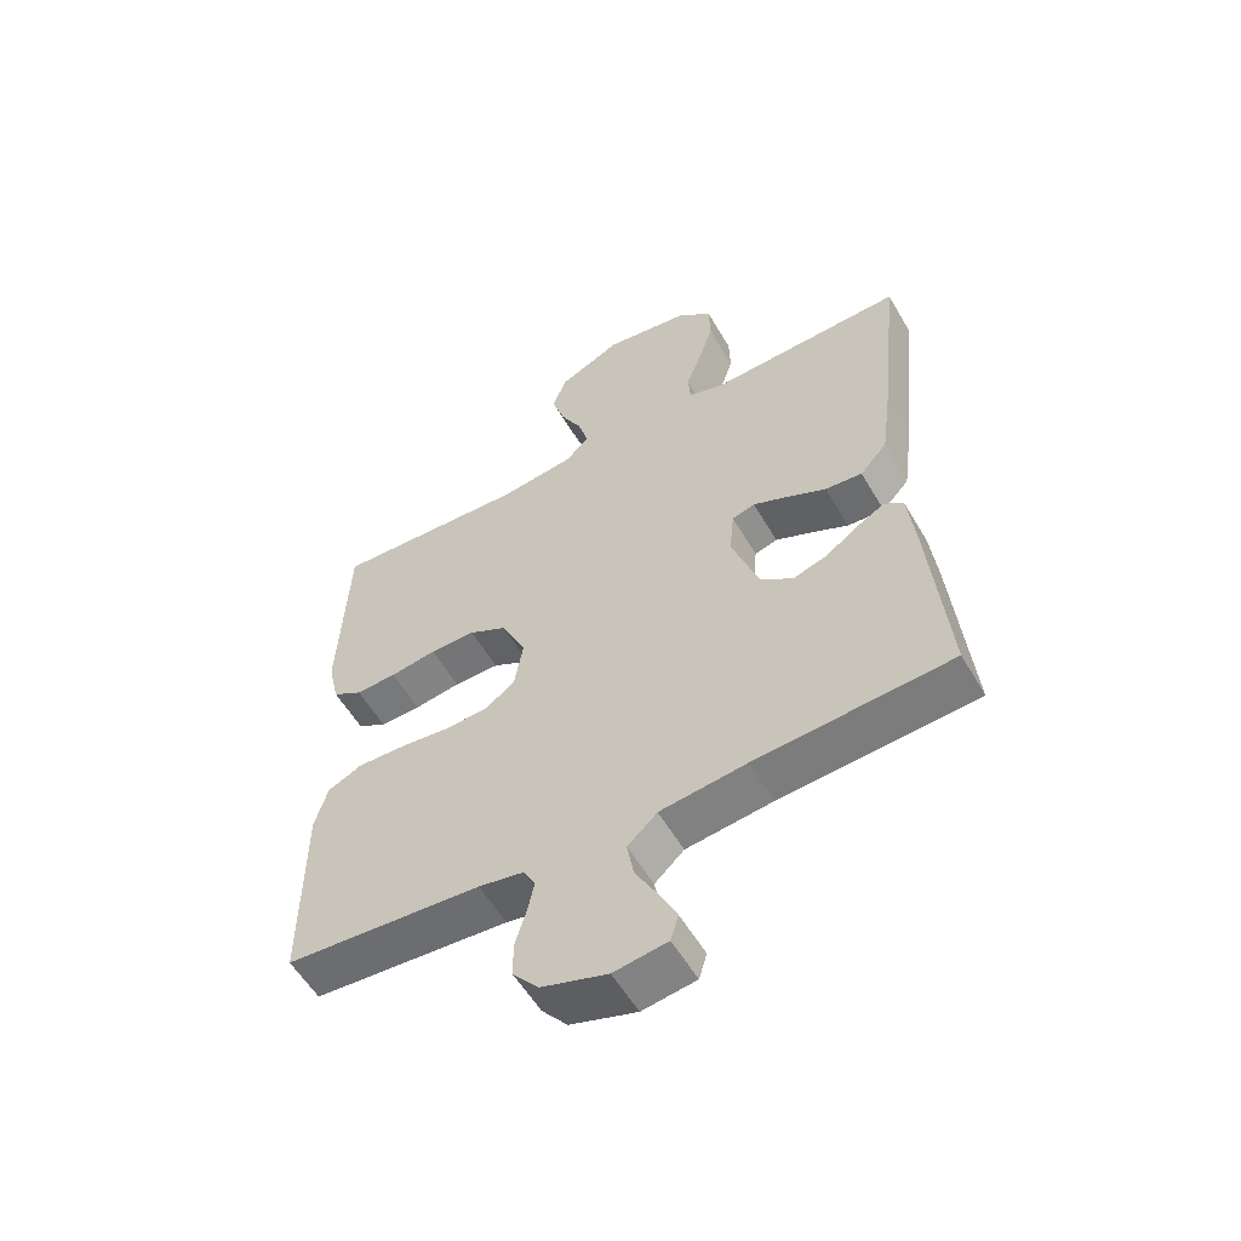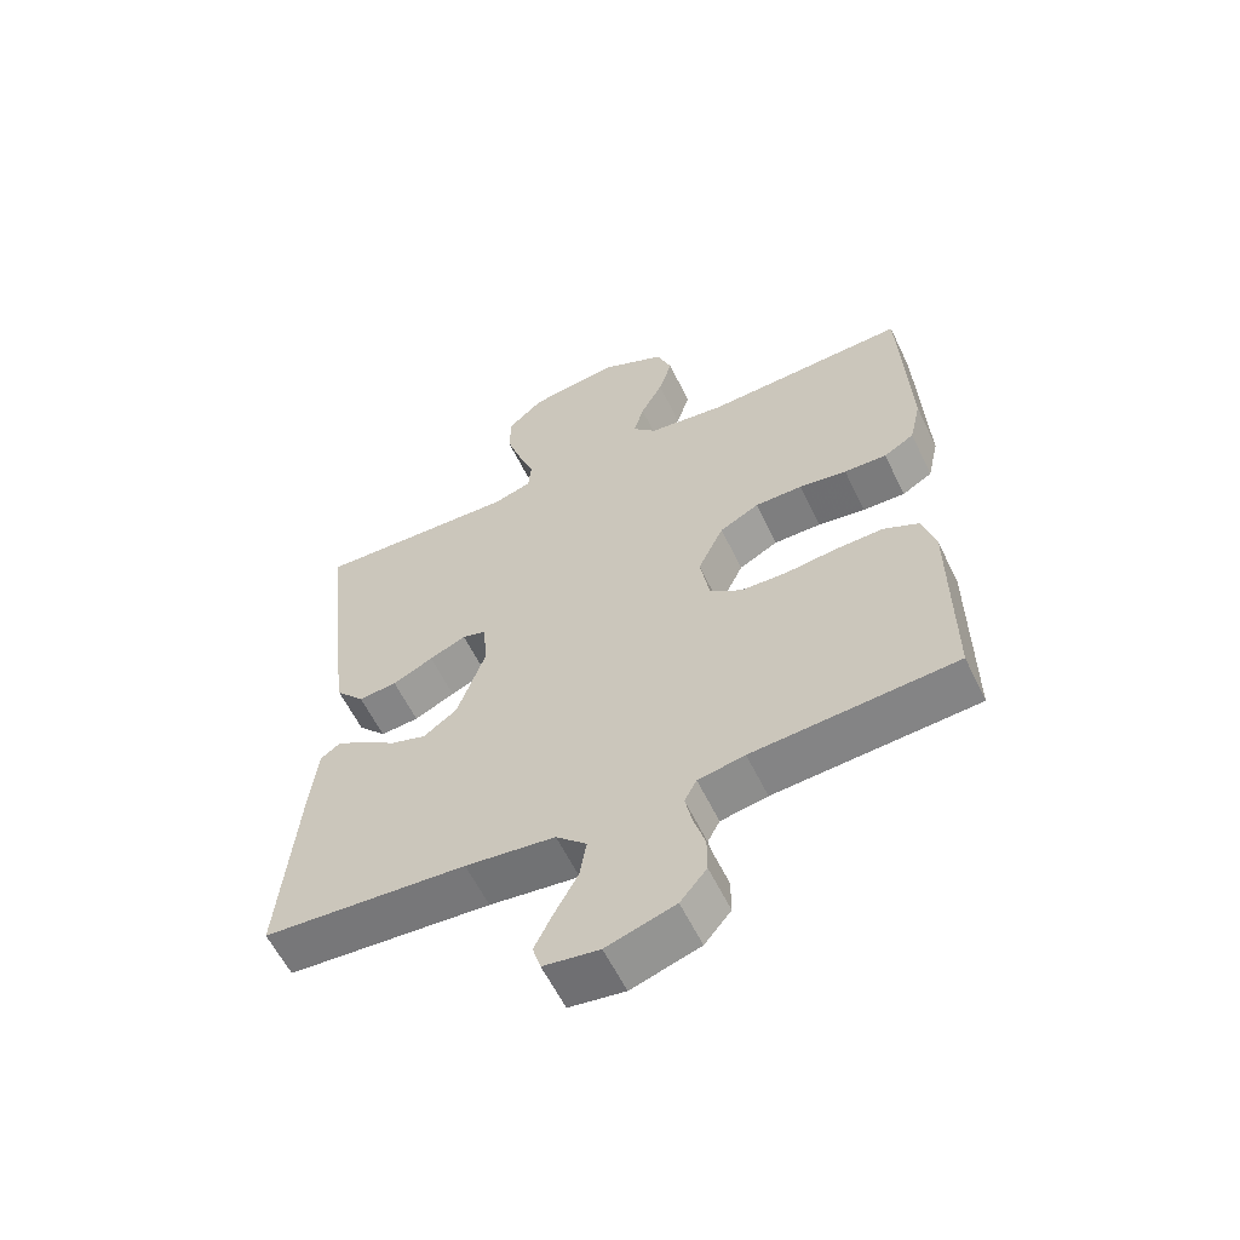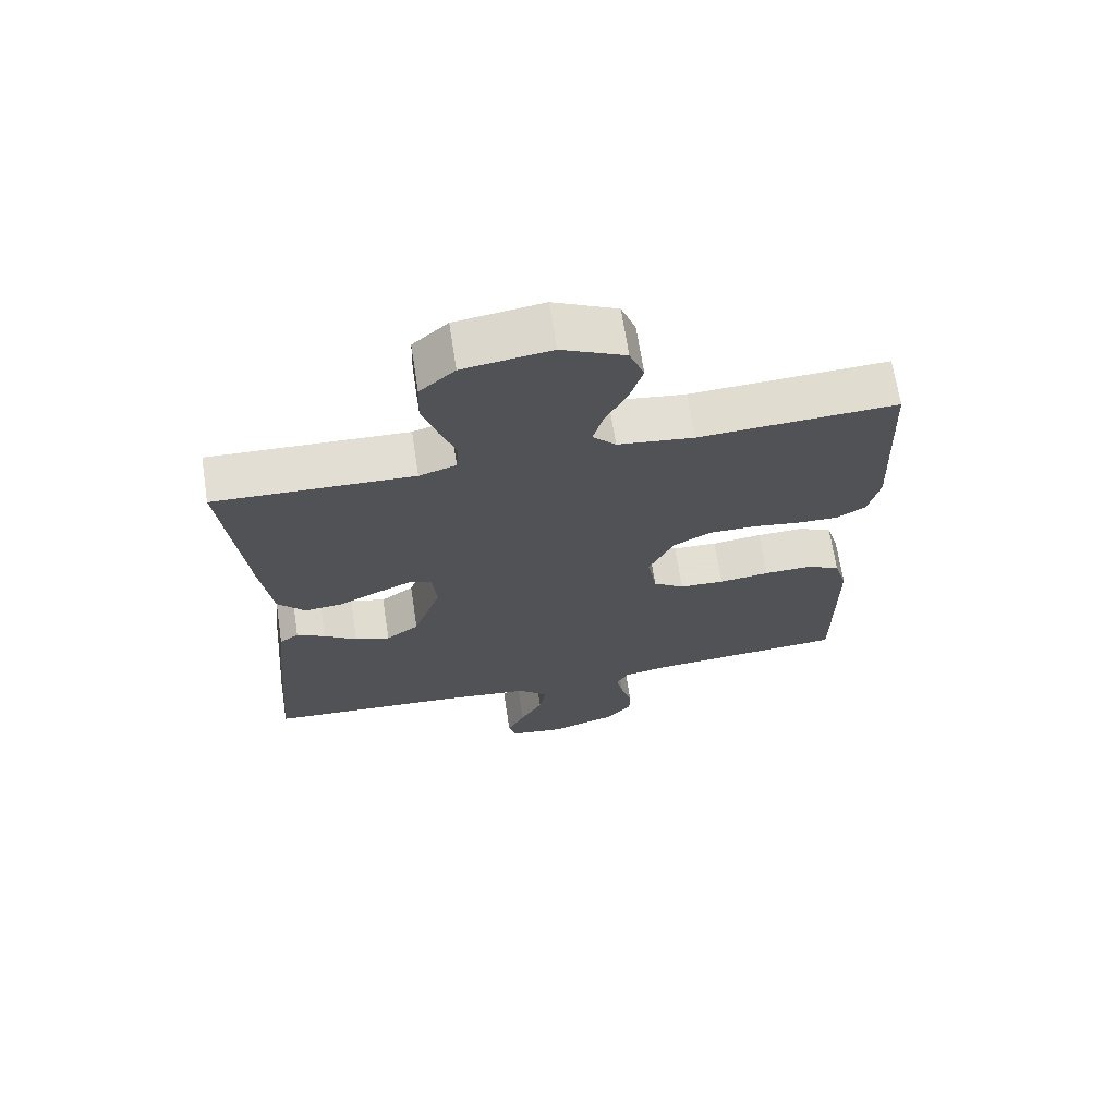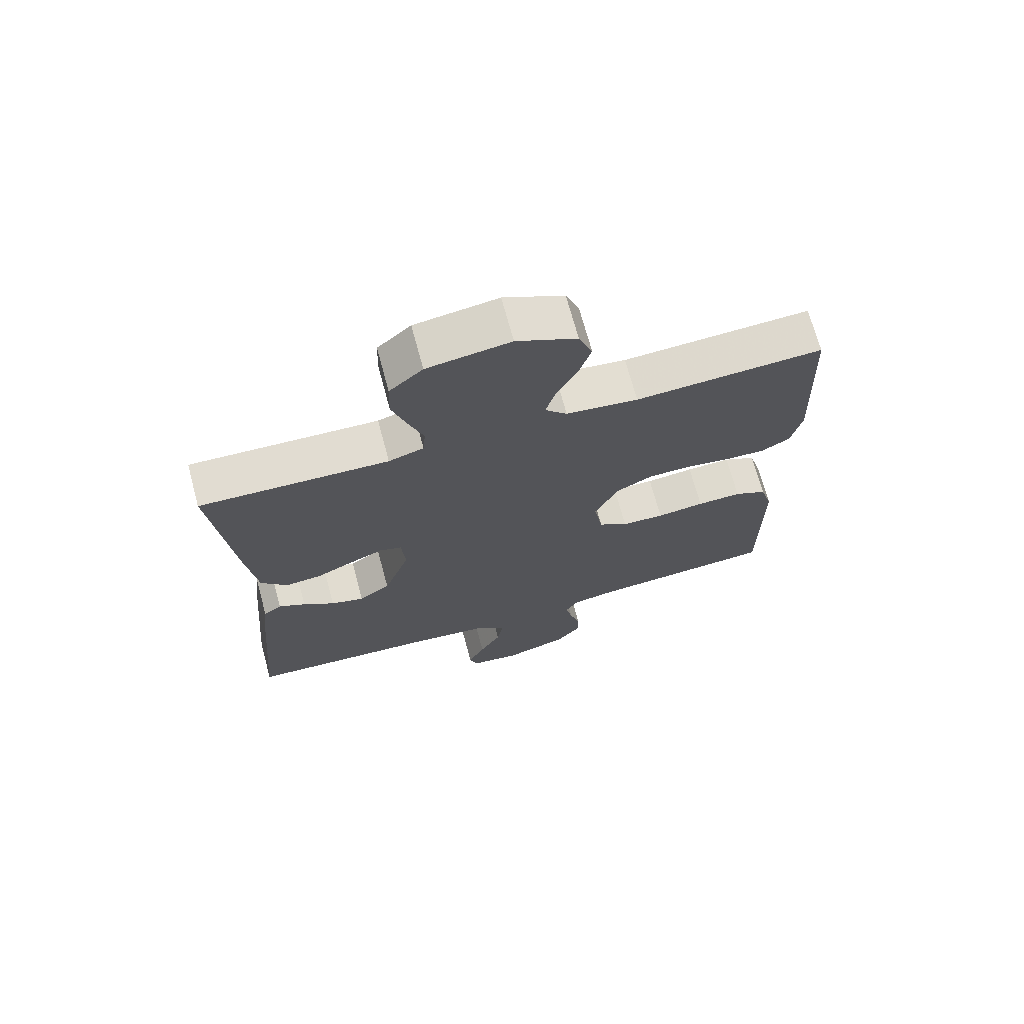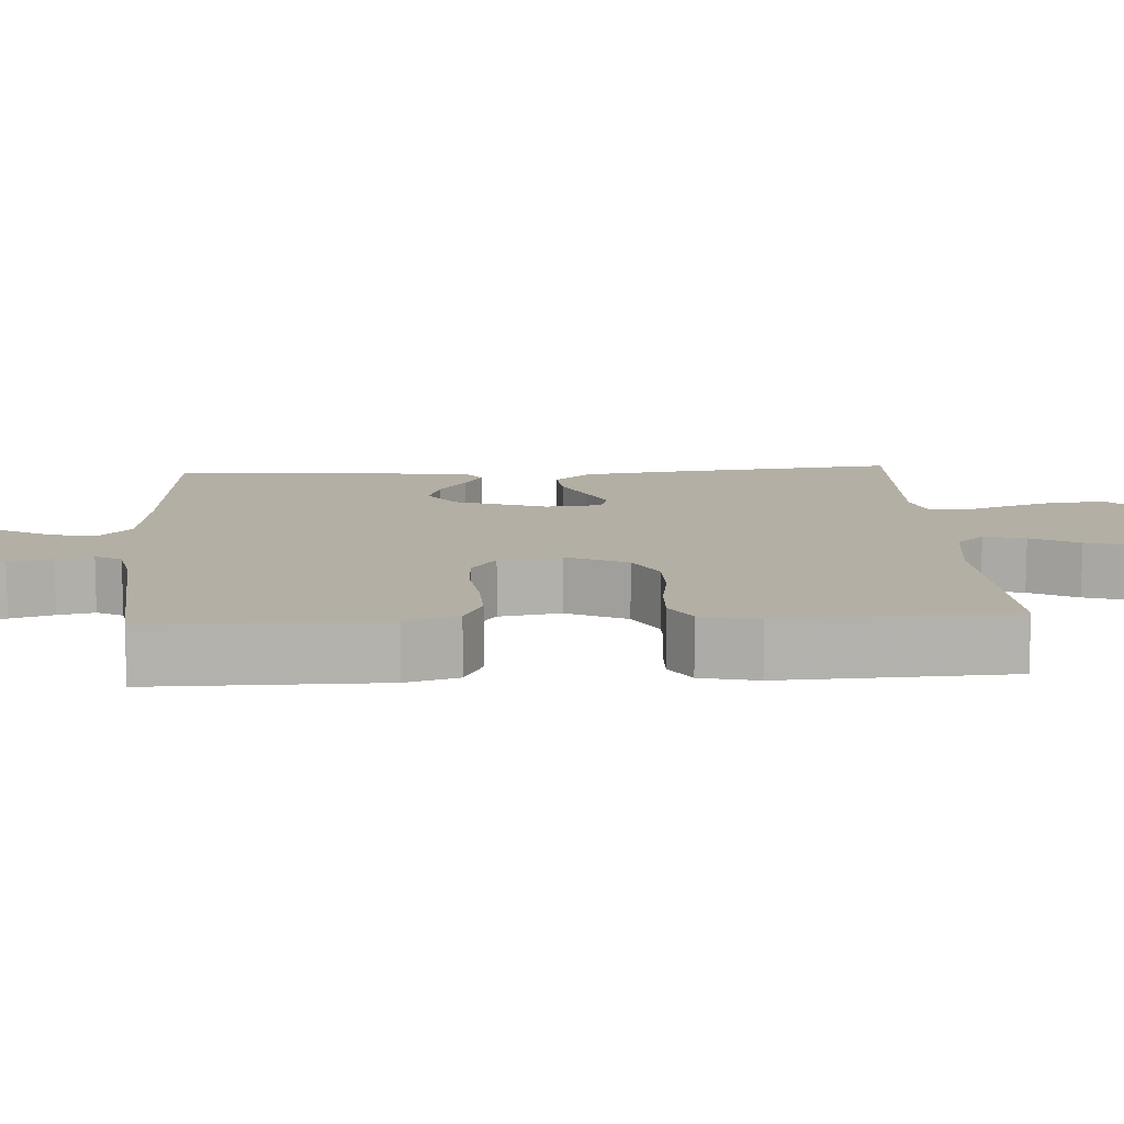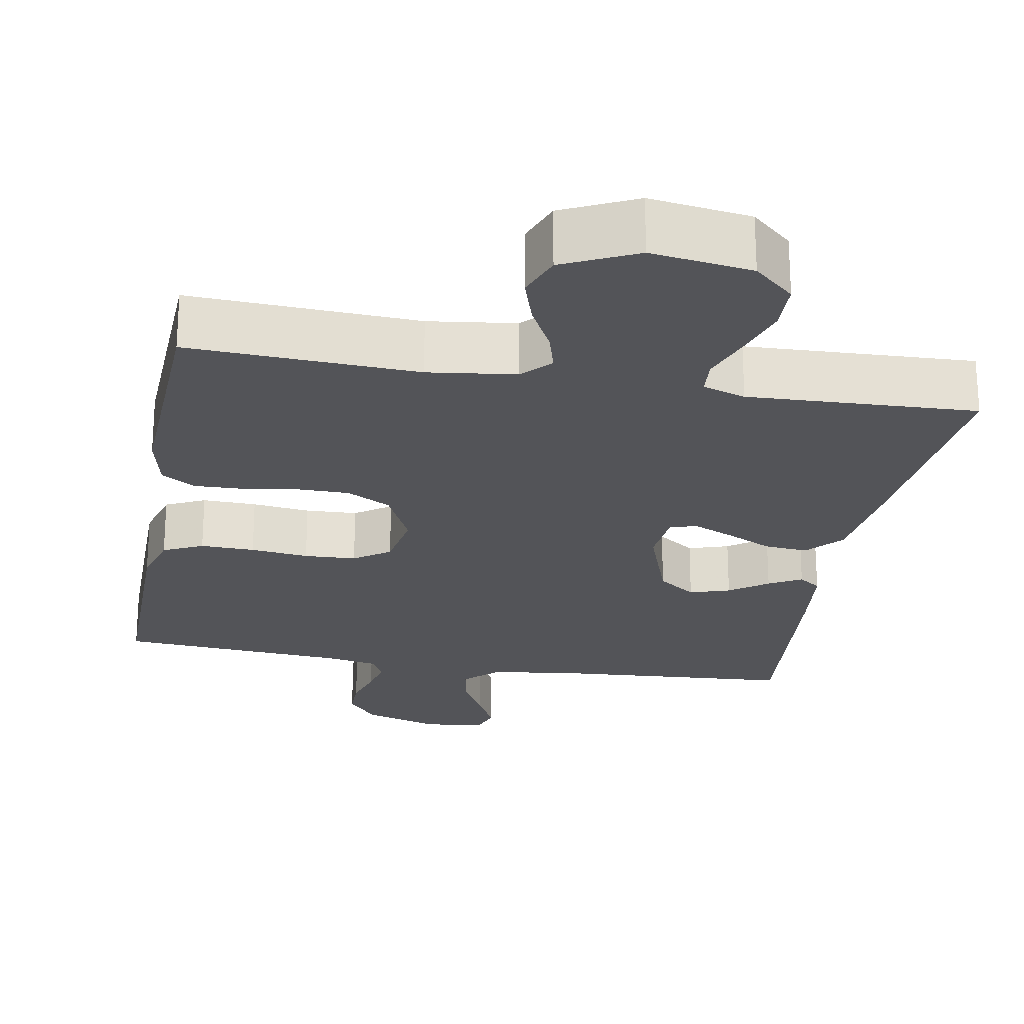
<metadata>
{"format":"obj","ext":"obj","renderer":"f3d","projection":"perspective","resolution":1024,"background":"white","views":[{"elev":-56.6,"azim":30.0,"up":"+Z"},{"elev":-59.4,"azim":-154.3,"up":"+Z"},{"elev":68.2,"azim":171.2,"up":"+Z"},{"elev":70.4,"azim":164.9,"up":"+Z"},{"elev":11.3,"azim":-93.5,"up":"+Y"},{"elev":-23.6,"azim":-10.1,"up":"+Y"}]}
</metadata>
<code>
v -0.5 0.07 -0.5
v -0.499 0.07 -0.2
v -0.479 0.07 -0.131
v -0.427 0.07 -0.106
v -0.356 0.07 -0.108
v -0.28 0.07 -0.117
v -0.212 0.07 -0.114
v -0.165 0.07 -0.081
v -0.151 0.07 0
v -0.189 0.07 0.08
v -0.247 0.07 0.111
v -0.317 0.07 0.111
v -0.388 0.07 0.1
v -0.451 0.07 0.098
v -0.496 0.07 0.125
v -0.513 0.07 0.2
v -0.5 0.07 0.5
v -0.2 0.07 0.485
v -0.085 0.07 0.5
v -0.05 0.07 0.537
v -0.065 0.07 0.591
v -0.098 0.07 0.654
v -0.118 0.07 0.718
v -0.096 0.07 0.776
v 0 0.07 0.822
v 0.132 0.07 0.803
v 0.185 0.07 0.756
v 0.187 0.07 0.69
v 0.164 0.07 0.619
v 0.14 0.07 0.554
v 0.144 0.07 0.506
v 0.2 0.07 0.488
v 0.5 0.07 0.5
v 0.468 0.07 0.2
v 0.451 0.07 0.073
v 0.409 0.07 0.026
v 0.352 0.07 0.031
v 0.292 0.07 0.06
v 0.238 0.07 0.084
v 0.203 0.07 0.073
v 0.196 0.07 0
v 0.238 0.07 -0.12
v 0.288 0.07 -0.156
v 0.341 0.07 -0.139
v 0.391 0.07 -0.103
v 0.434 0.07 -0.079
v 0.463 0.07 -0.1
v 0.474 0.07 -0.2
v 0.5 0.07 -0.5
v 0.2 0.07 -0.521
v 0.068 0.07 -0.537
v 0.023 0.07 -0.579
v 0.033 0.07 -0.637
v 0.067 0.07 -0.699
v 0.094 0.07 -0.754
v 0.082 0.07 -0.794
v 0 0.07 -0.806
v -0.101 0.07 -0.774
v -0.14 0.07 -0.727
v -0.14 0.07 -0.673
v -0.123 0.07 -0.617
v -0.113 0.07 -0.569
v -0.131 0.07 -0.535
v -0.2 0.07 -0.522
v -0.5 0 -0.5
v -0.499 0 -0.2
v -0.479 0 -0.131
v -0.427 0 -0.106
v -0.356 0 -0.108
v -0.28 0 -0.117
v -0.212 0 -0.114
v -0.165 0 -0.081
v -0.151 0 0
v -0.189 0 0.08
v -0.247 0 0.111
v -0.317 0 0.111
v -0.388 0 0.1
v -0.451 0 0.098
v -0.496 0 0.125
v -0.513 0 0.2
v -0.5 0 0.5
v -0.2 0 0.485
v -0.085 0 0.5
v -0.05 0 0.537
v -0.065 0 0.591
v -0.098 0 0.654
v -0.118 0 0.718
v -0.096 0 0.776
v 0 0 0.822
v 0.132 0 0.803
v 0.185 0 0.756
v 0.187 0 0.69
v 0.164 0 0.619
v 0.14 0 0.554
v 0.144 0 0.506
v 0.2 0 0.488
v 0.5 0 0.5
v 0.468 0 0.2
v 0.451 0 0.073
v 0.409 0 0.026
v 0.352 0 0.031
v 0.292 0 0.06
v 0.238 0 0.084
v 0.203 0 0.073
v 0.196 0 0
v 0.238 0 -0.12
v 0.288 0 -0.156
v 0.341 0 -0.139
v 0.391 0 -0.103
v 0.434 0 -0.079
v 0.463 0 -0.1
v 0.474 0 -0.2
v 0.5 0 -0.5
v 0.2 0 -0.521
v 0.068 0 -0.537
v 0.023 0 -0.579
v 0.033 0 -0.637
v 0.067 0 -0.699
v 0.094 0 -0.754
v 0.082 0 -0.794
v 0 0 -0.806
v -0.101 0 -0.774
v -0.14 0 -0.727
v -0.14 0 -0.673
v -0.123 0 -0.617
v -0.113 0 -0.569
v -0.131 0 -0.535
v -0.2 0 -0.522
f 59 60 61
f 58 59 61
f 57 58 61
f 56 57 61
f 55 56 61
f 54 55 61
f 53 54 61
f 52 53 61 62
f 51 52 62 63
f 48 49 50
f 47 48 50
f 46 47 50
f 45 46 50
f 44 45 50
f 51 63 64
f 50 51 64
f 44 50 64
f 43 44 64
f 36 37 38
f 35 36 38
f 34 35 38
f 33 34 38
f 32 33 38
f 31 32 38 39
f 28 29 30
f 27 28 30
f 26 27 30
f 25 26 30
f 24 25 30
f 23 24 30
f 22 23 30
f 21 22 30
f 20 21 30 31
f 31 39 40
f 20 31 40
f 19 20 40
f 16 17 18
f 15 16 18
f 14 15 18
f 13 14 18
f 12 13 18
f 11 12 18 19
f 4 5 6
f 3 4 6
f 2 3 6
f 1 2 6
f 64 1 6
f 64 6 7
f 43 64 7
f 42 43 7
f 19 40 41
f 11 19 41
f 10 11 41
f 9 10 41 42
f 42 7 8
f 8 9 42
f 125 124 123
f 125 123 122
f 125 122 121
f 125 121 120
f 125 120 119
f 125 119 118
f 125 118 117
f 126 125 117 116
f 127 126 116 115
f 114 113 112
f 114 112 111
f 114 111 110
f 114 110 109
f 114 109 108
f 128 127 115
f 128 115 114
f 128 114 108
f 128 108 107
f 102 101 100
f 102 100 99
f 102 99 98
f 102 98 97
f 102 97 96
f 103 102 96 95
f 94 93 92
f 94 92 91
f 94 91 90
f 94 90 89
f 94 89 88
f 94 88 87
f 94 87 86
f 94 86 85
f 95 94 85 84
f 104 103 95
f 104 95 84
f 104 84 83
f 82 81 80
f 82 80 79
f 82 79 78
f 82 78 77
f 82 77 76
f 83 82 76 75
f 70 69 68
f 70 68 67
f 70 67 66
f 70 66 65
f 70 65 128
f 71 70 128
f 71 128 107
f 71 107 106
f 105 104 83
f 105 83 75
f 105 75 74
f 106 105 74 73
f 72 71 106
f 106 73 72
f 1 65 66 2
f 2 66 67 3
f 3 67 68 4
f 4 68 69 5
f 5 69 70 6
f 6 70 71 7
f 7 71 72 8
f 8 72 73 9
f 9 73 74 10
f 10 74 75 11
f 11 75 76 12
f 12 76 77 13
f 13 77 78 14
f 14 78 79 15
f 15 79 80 16
f 16 80 81 17
f 17 81 82 18
f 18 82 83 19
f 19 83 84 20
f 20 84 85 21
f 21 85 86 22
f 22 86 87 23
f 23 87 88 24
f 24 88 89 25
f 25 89 90 26
f 26 90 91 27
f 27 91 92 28
f 28 92 93 29
f 29 93 94 30
f 30 94 95 31
f 31 95 96 32
f 32 96 97 33
f 33 97 98 34
f 34 98 99 35
f 35 99 100 36
f 36 100 101 37
f 37 101 102 38
f 38 102 103 39
f 39 103 104 40
f 40 104 105 41
f 41 105 106 42
f 42 106 107 43
f 43 107 108 44
f 44 108 109 45
f 45 109 110 46
f 46 110 111 47
f 47 111 112 48
f 48 112 113 49
f 49 113 114 50
f 50 114 115 51
f 51 115 116 52
f 52 116 117 53
f 53 117 118 54
f 54 118 119 55
f 55 119 120 56
f 56 120 121 57
f 57 121 122 58
f 58 122 123 59
f 59 123 124 60
f 60 124 125 61
f 61 125 126 62
f 62 126 127 63
f 63 127 128 64
f 64 128 65 1

</code>
